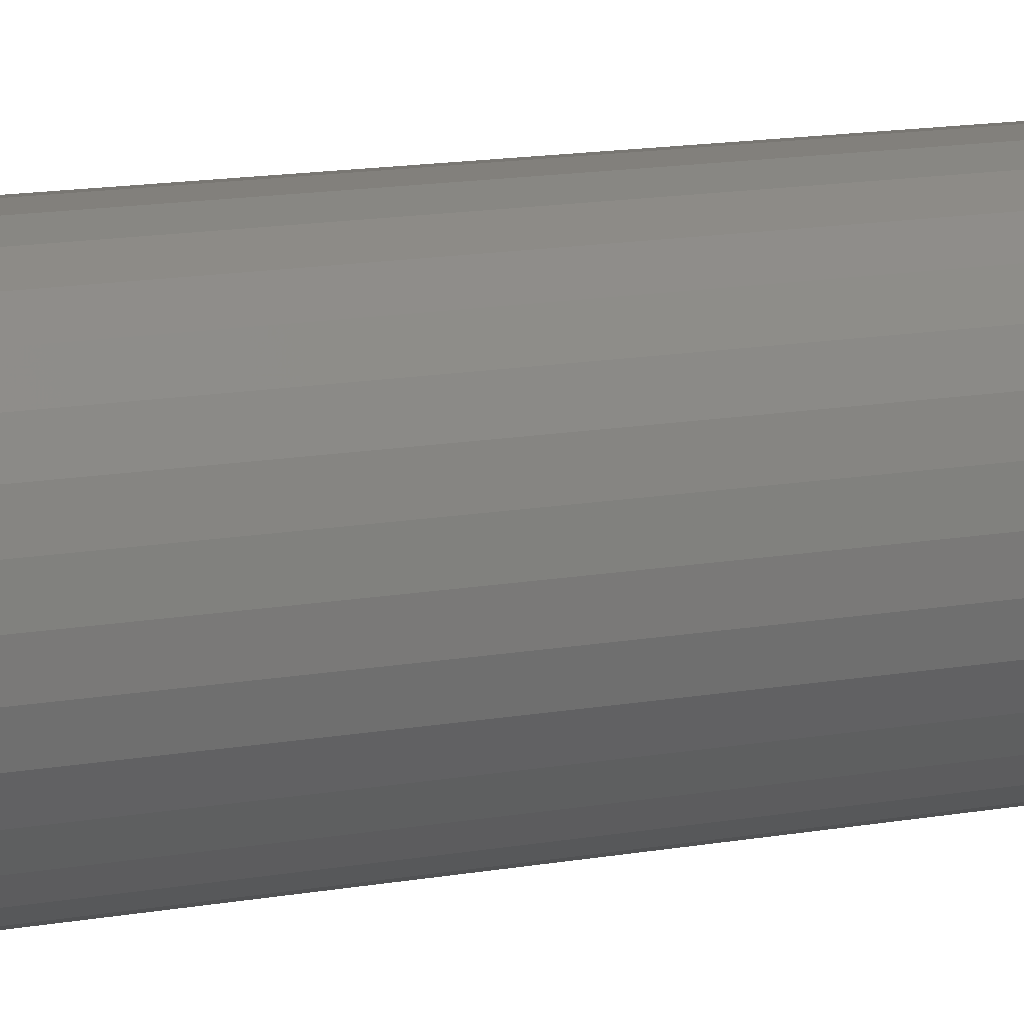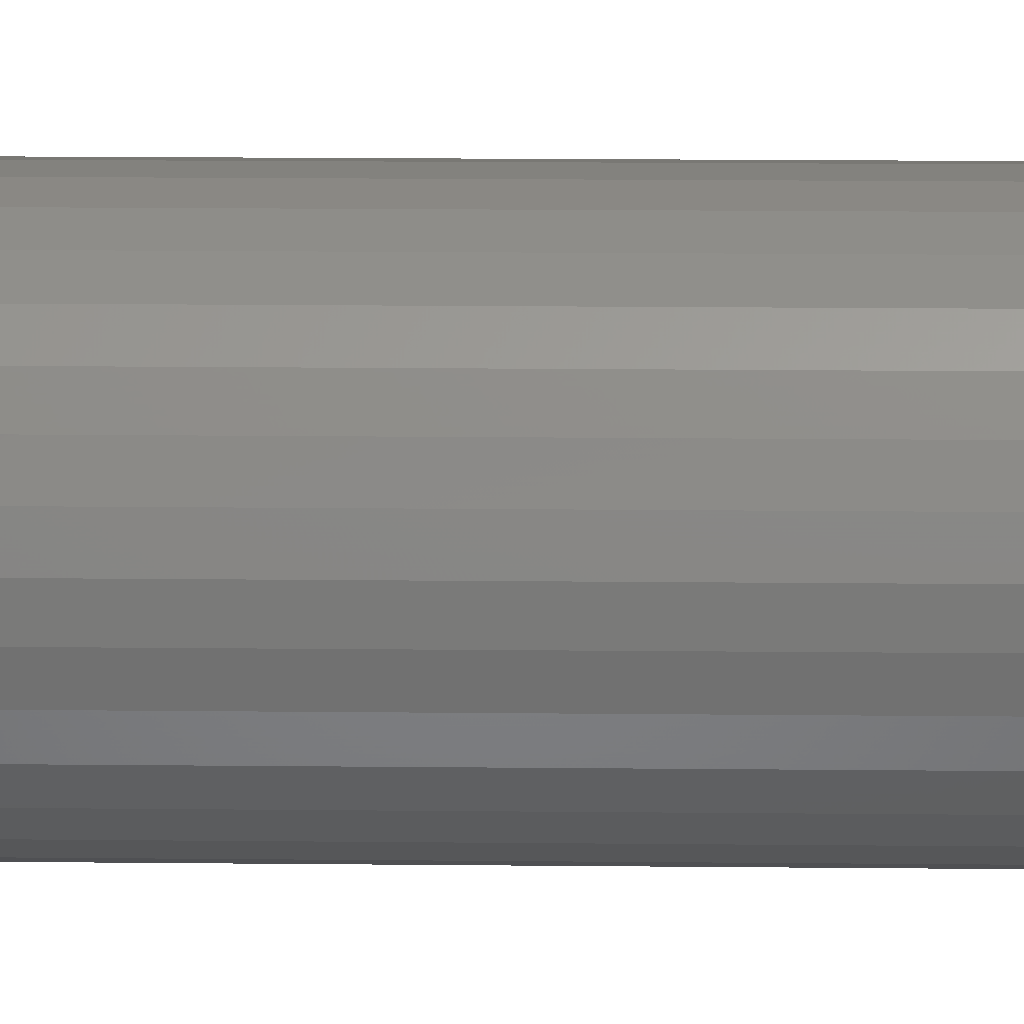
<metadata>
{"format":"stl","ext":"stl","renderer":"f3d","projection":"perspective","resolution":1024,"background":"white","views":[{"elev":9.5,"azim":-120.4,"up":"+Y"},{"elev":10.8,"azim":91.8,"up":"+Y"}]}
</metadata>
<code>
# stl→obj: 320 verts, 636 faces
v -0.01288 0.009046 -0.75
v -0.01086 0.01151 -0.75
v 0.01217 0.01151 -0.75
v 0.0142 0.009046 -0.75
v -0.01439 0.006231 -0.75
v 0.0157 0.006231 -0.75
v 0.0142 -0.009046 -0.75
v -0.01288 -0.009046 -0.75
v 0.0157 -0.006231 -0.75
v -0.01086 -0.01151 -0.75
v 0.01217 -0.01151 -0.75
v -0.008388 -0.01354 -0.75
v 0.009704 -0.01354 -0.75
v -0.005573 -0.01504 -0.75
v -0.002519 -0.01597 -0.75
v 0.006889 -0.01504 -0.75
v 0.0006579 -0.01628 -0.75
v 0.003835 -0.01597 -0.75
v 0.009704 0.01354 -0.75
v -0.008388 0.01354 -0.75
v -0.005573 0.01504 -0.75
v -0.002519 0.01597 -0.75
v 0.0006579 0.01628 -0.75
v 0.003835 0.01597 -0.75
v 0.006889 0.01504 -0.75
v -0.01439 -0.006231 -0.75
v -0.01531 -0.003177 -0.75
v 0.01663 -0.003177 -0.75
v -0.01562 -1.24e-17 -0.75
v 0.01694 -3.919e-18 -0.75
v -0.01531 0.003177 -0.75
v 0.01663 0.003177 -0.75
v 0.06382 -7.156e-17 -0.7031
v 0.06382 0 0
v 0.0626 -0.01232 -0.7031
v 0.0626 -0.01232 0
v 0.05901 -0.02417 -0.7031
v 0.05901 -0.02417 0
v 0.05317 -0.03509 -0.7031
v 0.05317 -0.03509 0
v 0.04532 -0.04466 -0.7031
v 0.04532 -0.04466 0
v 0.03575 -0.05251 -0.7031
v 0.03575 -0.05251 0
v 0.02483 -0.05835 -0.7031
v 0.02483 -0.05835 0
v 0.01298 -0.06194 -0.7031
v 0.01298 -0.06194 0
v 0.0006579 -0.06316 -0.7031
v 0.0006579 -0.06316 0
v -0.01166 -0.06194 -0.7031
v -0.01166 -0.06194 0
v -0.02351 -0.05835 -0.7031
v -0.02351 -0.05835 0
v -0.03443 -0.05251 -0.7031
v -0.03443 -0.05251 0
v -0.044 -0.04466 -0.7031
v -0.044 -0.04466 0
v -0.05186 -0.03509 -0.7031
v -0.05186 -0.03509 0
v -0.05769 -0.02417 -0.7031
v -0.05769 -0.02417 0
v -0.06129 -0.01232 -0.7031
v -0.06129 -0.01232 0
v -0.0625 7.734e-18 -0.7031
v -0.0625 7.734e-18 0
v -0.06129 0.01232 -0.7031
v -0.06129 0.01232 0
v -0.05769 0.02417 -0.7031
v -0.05769 0.02417 0
v -0.05186 0.03509 -0.7031
v -0.05186 0.03509 0
v -0.044 0.04466 -0.7031
v -0.044 0.04466 0
v -0.03443 0.05251 -0.7031
v -0.03443 0.05251 0
v -0.02351 0.05835 -0.7031
v -0.02351 0.05835 0
v -0.01166 0.06194 -0.7031
v -0.01166 0.06194 0
v 0.0006579 0.06316 -0.7031
v 0.0006579 0.06316 0
v 0.01298 0.06194 -0.7031
v 0.01298 0.06194 0
v 0.02483 0.05835 -0.7031
v 0.02483 0.05835 0
v 0.03575 0.05251 -0.7031
v 0.03575 0.05251 0
v 0.04532 0.04466 -0.7031
v 0.04532 0.04466 0
v 0.05317 0.03509 -0.7031
v 0.05317 0.03509 0
v 0.05901 0.02417 -0.7031
v 0.05901 0.02417 0
v 0.0626 0.01232 -0.7031
v 0.0626 0.01232 0
v -0.0616 -4.857e-17 -0.7123
v -0.0604 0.01215 -0.7123
v -0.05893 -4.857e-17 -0.7211
v -0.05779 0.01163 -0.7211
v -0.0546 -3.816e-17 -0.7292
v -0.05354 0.01078 -0.7292
v -0.04877 -3.469e-17 -0.7363
v -0.04782 0.009643 -0.7363
v -0.04167 -3.123e-17 -0.7421
v -0.04085 0.008257 -0.7421
v -0.03356 -2.776e-17 -0.7464
v -0.03291 0.006676 -0.7464
v -0.02477 -1.908e-17 -0.7491
v -0.02428 0.004961 -0.7491
v 0.06172 0.01215 -0.7123
v 0.06292 -1.11e-16 -0.7123
v 0.0591 0.01163 -0.7211
v 0.06025 -1.006e-16 -0.7211
v 0.05485 0.01078 -0.7292
v 0.05592 -9.368e-17 -0.7292
v 0.04914 0.009643 -0.7363
v 0.05009 -8.674e-17 -0.7363
v 0.04217 0.008257 -0.7421
v 0.04298 -7.286e-17 -0.7421
v 0.03422 0.006676 -0.7464
v 0.03488 -5.725e-17 -0.7464
v 0.0256 0.004961 -0.7491
v 0.02609 -4.337e-17 -0.7491
v 0.05818 0.02382 -0.7123
v 0.05571 0.0228 -0.7211
v 0.05171 0.02115 -0.7292
v 0.04632 0.01892 -0.7363
v 0.03976 0.0162 -0.7421
v 0.03227 0.0131 -0.7464
v 0.02415 0.009731 -0.7491
v 0.05242 0.03459 -0.7123
v 0.0502 0.03311 -0.7211
v 0.0466 0.0307 -0.7292
v 0.04176 0.02746 -0.7363
v 0.03585 0.02351 -0.7421
v 0.02911 0.01901 -0.7464
v 0.0218 0.01413 -0.7491
v 0.04468 0.04402 -0.7123
v 0.04279 0.04214 -0.7211
v 0.03973 0.03907 -0.7292
v 0.03561 0.03495 -0.7363
v 0.03059 0.02993 -0.7421
v 0.02486 0.0242 -0.7464
v 0.01864 0.01798 -0.7491
v 0.03525 0.05176 -0.7123
v 0.03376 0.04955 -0.7211
v 0.03136 0.04595 -0.7292
v 0.02812 0.0411 -0.7363
v 0.02417 0.03519 -0.7421
v 0.01967 0.02845 -0.7464
v 0.01478 0.02114 -0.7491
v 0.02448 0.05752 -0.7123
v 0.02346 0.05505 -0.7211
v 0.0218 0.05105 -0.7292
v 0.01957 0.04567 -0.7363
v 0.01686 0.0391 -0.7421
v 0.01375 0.03162 -0.7464
v 0.01039 0.02349 -0.7491
v 0.0128 0.06106 -0.7123
v 0.01228 0.05844 -0.7211
v 0.01144 0.0542 -0.7292
v 0.0103 0.04848 -0.7363
v 0.008915 0.04151 -0.7421
v 0.007334 0.03356 -0.7464
v 0.005619 0.02494 -0.7491
v 0.0006579 0.06226 -0.7123
v 0.0006579 0.05959 -0.7211
v 0.0006579 0.05526 -0.7292
v 0.0006579 0.04943 -0.7363
v 0.0006579 0.04233 -0.7421
v 0.0006579 0.03422 -0.7464
v 0.0006579 0.02543 -0.7491
v -0.01149 0.06106 -0.7123
v -0.01097 0.05844 -0.7211
v -0.01012 0.0542 -0.7292
v -0.008985 0.04848 -0.7363
v -0.007599 0.04151 -0.7421
v -0.006018 0.03356 -0.7464
v -0.004303 0.02494 -0.7491
v -0.02317 0.05752 -0.7123
v -0.02215 0.05505 -0.7211
v -0.02049 0.05105 -0.7292
v -0.01826 0.04567 -0.7363
v -0.01554 0.0391 -0.7421
v -0.01244 0.03162 -0.7464
v -0.009073 0.02349 -0.7491
v -0.03393 0.05176 -0.7123
v -0.03245 0.04955 -0.7211
v -0.03004 0.04595 -0.7292
v -0.0268 0.0411 -0.7363
v -0.02286 0.03519 -0.7421
v -0.01835 0.02845 -0.7464
v -0.01347 0.02114 -0.7491
v -0.04336 0.04402 -0.7123
v -0.04148 0.04214 -0.7211
v -0.03842 0.03907 -0.7292
v -0.03429 0.03495 -0.7363
v -0.02927 0.02993 -0.7421
v -0.02354 0.0242 -0.7464
v -0.01732 0.01798 -0.7491
v -0.05111 0.03459 -0.7123
v -0.04889 0.03311 -0.7211
v -0.04529 0.0307 -0.7292
v -0.04044 0.02746 -0.7363
v -0.03453 0.02351 -0.7421
v -0.0278 0.01901 -0.7464
v -0.02048 0.01413 -0.7491
v -0.05686 0.02382 -0.7123
v -0.0544 0.0228 -0.7211
v -0.05039 0.02115 -0.7292
v -0.04501 0.01892 -0.7363
v -0.03845 0.0162 -0.7421
v -0.03096 0.0131 -0.7464
v -0.02283 0.009731 -0.7491
v 0.06172 -0.01215 -0.7123
v 0.0591 -0.01163 -0.7211
v 0.05485 -0.01078 -0.7292
v 0.04914 -0.009643 -0.7363
v 0.04217 -0.008257 -0.7421
v 0.03422 -0.006676 -0.7464
v 0.0256 -0.004961 -0.7491
v -0.0604 -0.01215 -0.7123
v -0.05779 -0.01163 -0.7211
v -0.05354 -0.01078 -0.7292
v -0.04782 -0.009643 -0.7363
v -0.04085 -0.008257 -0.7421
v -0.03291 -0.006676 -0.7464
v -0.02428 -0.004961 -0.7491
v -0.05686 -0.02382 -0.7123
v -0.0544 -0.0228 -0.7211
v -0.05039 -0.02115 -0.7292
v -0.04501 -0.01892 -0.7363
v -0.03845 -0.0162 -0.7421
v -0.03096 -0.0131 -0.7464
v -0.02283 -0.009731 -0.7491
v -0.05111 -0.03459 -0.7123
v -0.04889 -0.03311 -0.7211
v -0.04529 -0.0307 -0.7292
v -0.04044 -0.02746 -0.7363
v -0.03453 -0.02351 -0.7421
v -0.0278 -0.01901 -0.7464
v -0.02048 -0.01413 -0.7491
v -0.04336 -0.04402 -0.7123
v -0.04148 -0.04214 -0.7211
v -0.03842 -0.03907 -0.7292
v -0.03429 -0.03495 -0.7363
v -0.02927 -0.02993 -0.7421
v -0.02354 -0.0242 -0.7464
v -0.01732 -0.01798 -0.7491
v -0.03393 -0.05176 -0.7123
v -0.03245 -0.04955 -0.7211
v -0.03004 -0.04595 -0.7292
v -0.0268 -0.0411 -0.7363
v -0.02286 -0.03519 -0.7421
v -0.01835 -0.02845 -0.7464
v -0.01347 -0.02114 -0.7491
v -0.02317 -0.05752 -0.7123
v -0.02215 -0.05505 -0.7211
v -0.02049 -0.05105 -0.7292
v -0.01826 -0.04567 -0.7363
v -0.01554 -0.0391 -0.7421
v -0.01244 -0.03162 -0.7464
v -0.009073 -0.02349 -0.7491
v -0.01149 -0.06106 -0.7123
v -0.01097 -0.05844 -0.7211
v -0.01012 -0.0542 -0.7292
v -0.008985 -0.04848 -0.7363
v -0.007599 -0.04151 -0.7421
v -0.006018 -0.03356 -0.7464
v -0.004303 -0.02494 -0.7491
v 0.0006579 -0.06226 -0.7123
v 0.0006579 -0.05959 -0.7211
v 0.0006579 -0.05526 -0.7292
v 0.0006579 -0.04943 -0.7363
v 0.0006579 -0.04233 -0.7421
v 0.0006579 -0.03422 -0.7464
v 0.0006579 -0.02543 -0.7491
v 0.0128 -0.06106 -0.7123
v 0.01228 -0.05844 -0.7211
v 0.01144 -0.0542 -0.7292
v 0.0103 -0.04848 -0.7363
v 0.008915 -0.04151 -0.7421
v 0.007334 -0.03356 -0.7464
v 0.005619 -0.02494 -0.7491
v 0.02448 -0.05752 -0.7123
v 0.02346 -0.05505 -0.7211
v 0.0218 -0.05105 -0.7292
v 0.01957 -0.04567 -0.7363
v 0.01686 -0.0391 -0.7421
v 0.01375 -0.03162 -0.7464
v 0.01039 -0.02349 -0.7491
v 0.03525 -0.05176 -0.7123
v 0.03376 -0.04955 -0.7211
v 0.03136 -0.04595 -0.7292
v 0.02812 -0.0411 -0.7363
v 0.02417 -0.03519 -0.7421
v 0.01967 -0.02845 -0.7464
v 0.01478 -0.02114 -0.7491
v 0.04468 -0.04402 -0.7123
v 0.04279 -0.04214 -0.7211
v 0.03973 -0.03907 -0.7292
v 0.03561 -0.03495 -0.7363
v 0.03059 -0.02993 -0.7421
v 0.02486 -0.0242 -0.7464
v 0.01864 -0.01798 -0.7491
v 0.05242 -0.03459 -0.7123
v 0.0502 -0.03311 -0.7211
v 0.0466 -0.0307 -0.7292
v 0.04176 -0.02746 -0.7363
v 0.03585 -0.02351 -0.7421
v 0.02911 -0.01901 -0.7464
v 0.0218 -0.01413 -0.7491
v 0.05818 -0.02382 -0.7123
v 0.05571 -0.0228 -0.7211
v 0.05171 -0.02115 -0.7292
v 0.04632 -0.01892 -0.7363
v 0.03976 -0.0162 -0.7421
v 0.03227 -0.0131 -0.7464
v 0.02415 -0.009731 -0.7491
f 1 2 3
f 4 1 3
f 5 1 4
f 6 5 4
f 7 8 9
f 10 8 7
f 11 10 7
f 12 10 11
f 13 12 11
f 14 12 13
f 15 14 13
f 16 15 13
f 16 17 15
f 18 17 16
f 19 3 2
f 19 2 20
f 19 20 21
f 19 21 22
f 19 22 23
f 19 23 24
f 19 24 25
f 8 26 9
f 9 26 27
f 9 27 28
f 28 27 29
f 28 29 30
f 30 29 31
f 30 31 32
f 32 31 5
f 32 5 6
f 33 34 35
f 35 34 36
f 35 36 37
f 37 36 38
f 37 38 39
f 39 38 40
f 39 40 41
f 41 40 42
f 41 42 43
f 43 42 44
f 43 44 45
f 45 44 46
f 45 46 47
f 47 46 48
f 47 48 49
f 49 48 50
f 49 50 51
f 51 50 52
f 51 52 53
f 53 52 54
f 53 54 55
f 55 54 56
f 55 56 57
f 57 56 58
f 57 58 59
f 59 58 60
f 59 60 61
f 61 60 62
f 61 62 63
f 63 62 64
f 63 64 65
f 65 64 66
f 65 66 67
f 67 66 68
f 67 68 69
f 69 68 70
f 69 70 71
f 71 70 72
f 71 72 73
f 73 72 74
f 73 74 75
f 75 74 76
f 75 76 77
f 77 76 78
f 77 78 79
f 79 78 80
f 79 80 81
f 81 80 82
f 81 82 83
f 83 82 84
f 83 84 85
f 85 84 86
f 85 86 87
f 87 86 88
f 87 88 89
f 89 88 90
f 89 90 91
f 91 90 92
f 91 92 93
f 93 92 94
f 93 94 95
f 95 94 96
f 95 96 33
f 33 96 34
f 65 67 97
f 97 67 98
f 97 98 99
f 99 98 100
f 99 100 101
f 101 100 102
f 101 102 103
f 103 102 104
f 103 104 105
f 105 104 106
f 105 106 107
f 107 106 108
f 107 108 109
f 109 108 110
f 109 110 29
f 29 110 31
f 95 33 111
f 111 33 112
f 111 112 113
f 113 112 114
f 113 114 115
f 115 114 116
f 115 116 117
f 117 116 118
f 117 118 119
f 119 118 120
f 119 120 121
f 121 120 122
f 121 122 123
f 123 122 124
f 123 124 32
f 32 124 30
f 93 95 125
f 125 95 111
f 125 111 126
f 126 111 113
f 126 113 127
f 127 113 115
f 127 115 128
f 128 115 117
f 128 117 129
f 129 117 119
f 129 119 130
f 130 119 121
f 130 121 131
f 131 121 123
f 131 123 6
f 6 123 32
f 91 93 132
f 132 93 125
f 132 125 133
f 133 125 126
f 133 126 134
f 134 126 127
f 134 127 135
f 135 127 128
f 135 128 136
f 136 128 129
f 136 129 137
f 137 129 130
f 137 130 138
f 138 130 131
f 138 131 4
f 4 131 6
f 89 91 139
f 139 91 132
f 139 132 140
f 140 132 133
f 140 133 141
f 141 133 134
f 141 134 142
f 142 134 135
f 142 135 143
f 143 135 136
f 143 136 144
f 144 136 137
f 144 137 145
f 145 137 138
f 145 138 3
f 3 138 4
f 87 89 146
f 146 89 139
f 146 139 147
f 147 139 140
f 147 140 148
f 148 140 141
f 148 141 149
f 149 141 142
f 149 142 150
f 150 142 143
f 150 143 151
f 151 143 144
f 151 144 152
f 152 144 145
f 152 145 19
f 19 145 3
f 85 87 153
f 153 87 146
f 153 146 154
f 154 146 147
f 154 147 155
f 155 147 148
f 155 148 156
f 156 148 149
f 156 149 157
f 157 149 150
f 157 150 158
f 158 150 151
f 158 151 159
f 159 151 152
f 159 152 25
f 25 152 19
f 83 85 160
f 160 85 153
f 160 153 161
f 161 153 154
f 161 154 162
f 162 154 155
f 162 155 163
f 163 155 156
f 163 156 164
f 164 156 157
f 164 157 165
f 165 157 158
f 165 158 166
f 166 158 159
f 166 159 24
f 24 159 25
f 81 83 167
f 167 83 160
f 167 160 168
f 168 160 161
f 168 161 169
f 169 161 162
f 169 162 170
f 170 162 163
f 170 163 171
f 171 163 164
f 171 164 172
f 172 164 165
f 172 165 173
f 173 165 166
f 173 166 23
f 23 166 24
f 79 81 174
f 174 81 167
f 174 167 175
f 175 167 168
f 175 168 176
f 176 168 169
f 176 169 177
f 177 169 170
f 177 170 178
f 178 170 171
f 178 171 179
f 179 171 172
f 179 172 180
f 180 172 173
f 180 173 22
f 22 173 23
f 77 79 181
f 181 79 174
f 181 174 182
f 182 174 175
f 182 175 183
f 183 175 176
f 183 176 184
f 184 176 177
f 184 177 185
f 185 177 178
f 185 178 186
f 186 178 179
f 186 179 187
f 187 179 180
f 187 180 21
f 21 180 22
f 75 77 188
f 188 77 181
f 188 181 189
f 189 181 182
f 189 182 190
f 190 182 183
f 190 183 191
f 191 183 184
f 191 184 192
f 192 184 185
f 192 185 193
f 193 185 186
f 193 186 194
f 194 186 187
f 194 187 20
f 20 187 21
f 73 75 195
f 195 75 188
f 195 188 196
f 196 188 189
f 196 189 197
f 197 189 190
f 197 190 198
f 198 190 191
f 198 191 199
f 199 191 192
f 199 192 200
f 200 192 193
f 200 193 201
f 201 193 194
f 201 194 2
f 2 194 20
f 71 73 202
f 202 73 195
f 202 195 203
f 203 195 196
f 203 196 204
f 204 196 197
f 204 197 205
f 205 197 198
f 205 198 206
f 206 198 199
f 206 199 207
f 207 199 200
f 207 200 208
f 208 200 201
f 208 201 1
f 1 201 2
f 69 71 209
f 209 71 202
f 209 202 210
f 210 202 203
f 210 203 211
f 211 203 204
f 211 204 212
f 212 204 205
f 212 205 213
f 213 205 206
f 213 206 214
f 214 206 207
f 214 207 215
f 215 207 208
f 215 208 5
f 5 208 1
f 67 69 98
f 98 69 209
f 98 209 100
f 100 209 210
f 100 210 102
f 102 210 211
f 102 211 104
f 104 211 212
f 104 212 106
f 106 212 213
f 106 213 108
f 108 213 214
f 108 214 110
f 110 214 215
f 110 215 31
f 31 215 5
f 33 35 112
f 112 35 216
f 112 216 114
f 114 216 217
f 114 217 116
f 116 217 218
f 116 218 118
f 118 218 219
f 118 219 120
f 120 219 220
f 120 220 122
f 122 220 221
f 122 221 124
f 124 221 222
f 124 222 30
f 30 222 28
f 63 65 223
f 223 65 97
f 223 97 224
f 224 97 99
f 224 99 225
f 225 99 101
f 225 101 226
f 226 101 103
f 226 103 227
f 227 103 105
f 227 105 228
f 228 105 107
f 228 107 229
f 229 107 109
f 229 109 27
f 27 109 29
f 61 63 230
f 230 63 223
f 230 223 231
f 231 223 224
f 231 224 232
f 232 224 225
f 232 225 233
f 233 225 226
f 233 226 234
f 234 226 227
f 234 227 235
f 235 227 228
f 235 228 236
f 236 228 229
f 236 229 26
f 26 229 27
f 59 61 237
f 237 61 230
f 237 230 238
f 238 230 231
f 238 231 239
f 239 231 232
f 239 232 240
f 240 232 233
f 240 233 241
f 241 233 234
f 241 234 242
f 242 234 235
f 242 235 243
f 243 235 236
f 243 236 8
f 8 236 26
f 57 59 244
f 244 59 237
f 244 237 245
f 245 237 238
f 245 238 246
f 246 238 239
f 246 239 247
f 247 239 240
f 247 240 248
f 248 240 241
f 248 241 249
f 249 241 242
f 249 242 250
f 250 242 243
f 250 243 10
f 10 243 8
f 55 57 251
f 251 57 244
f 251 244 252
f 252 244 245
f 252 245 253
f 253 245 246
f 253 246 254
f 254 246 247
f 254 247 255
f 255 247 248
f 255 248 256
f 256 248 249
f 256 249 257
f 257 249 250
f 257 250 12
f 12 250 10
f 53 55 258
f 258 55 251
f 258 251 259
f 259 251 252
f 259 252 260
f 260 252 253
f 260 253 261
f 261 253 254
f 261 254 262
f 262 254 255
f 262 255 263
f 263 255 256
f 263 256 264
f 264 256 257
f 264 257 14
f 14 257 12
f 51 53 265
f 265 53 258
f 265 258 266
f 266 258 259
f 266 259 267
f 267 259 260
f 267 260 268
f 268 260 261
f 268 261 269
f 269 261 262
f 269 262 270
f 270 262 263
f 270 263 271
f 271 263 264
f 271 264 15
f 15 264 14
f 49 51 272
f 272 51 265
f 272 265 273
f 273 265 266
f 273 266 274
f 274 266 267
f 274 267 275
f 275 267 268
f 275 268 276
f 276 268 269
f 276 269 277
f 277 269 270
f 277 270 278
f 278 270 271
f 278 271 17
f 17 271 15
f 47 49 279
f 279 49 272
f 279 272 280
f 280 272 273
f 280 273 281
f 281 273 274
f 281 274 282
f 282 274 275
f 282 275 283
f 283 275 276
f 283 276 284
f 284 276 277
f 284 277 285
f 285 277 278
f 285 278 18
f 18 278 17
f 45 47 286
f 286 47 279
f 286 279 287
f 287 279 280
f 287 280 288
f 288 280 281
f 288 281 289
f 289 281 282
f 289 282 290
f 290 282 283
f 290 283 291
f 291 283 284
f 291 284 292
f 292 284 285
f 292 285 16
f 16 285 18
f 43 45 293
f 293 45 286
f 293 286 294
f 294 286 287
f 294 287 295
f 295 287 288
f 295 288 296
f 296 288 289
f 296 289 297
f 297 289 290
f 297 290 298
f 298 290 291
f 298 291 299
f 299 291 292
f 299 292 13
f 13 292 16
f 41 43 300
f 300 43 293
f 300 293 301
f 301 293 294
f 301 294 302
f 302 294 295
f 302 295 303
f 303 295 296
f 303 296 304
f 304 296 297
f 304 297 305
f 305 297 298
f 305 298 306
f 306 298 299
f 306 299 11
f 11 299 13
f 39 41 307
f 307 41 300
f 307 300 308
f 308 300 301
f 308 301 309
f 309 301 302
f 309 302 310
f 310 302 303
f 310 303 311
f 311 303 304
f 311 304 312
f 312 304 305
f 312 305 313
f 313 305 306
f 313 306 7
f 7 306 11
f 37 39 314
f 314 39 307
f 314 307 315
f 315 307 308
f 315 308 316
f 316 308 309
f 316 309 317
f 317 309 310
f 317 310 318
f 318 310 311
f 318 311 319
f 319 311 312
f 319 312 320
f 320 312 313
f 320 313 9
f 9 313 7
f 35 37 216
f 216 37 314
f 216 314 217
f 217 314 315
f 217 315 218
f 218 315 316
f 218 316 219
f 219 316 317
f 219 317 220
f 220 317 318
f 220 318 221
f 221 318 319
f 221 319 222
f 222 319 320
f 222 320 28
f 28 320 9
f 80 84 82
f 84 80 78
f 84 78 86
f 86 78 76
f 86 76 88
f 88 76 74
f 88 74 90
f 90 74 72
f 90 72 92
f 40 58 42
f 42 58 56
f 42 56 44
f 44 56 54
f 44 54 46
f 46 54 52
f 46 52 48
f 48 52 50
f 92 72 94
f 94 72 70
f 94 70 96
f 96 70 68
f 96 68 34
f 34 68 66
f 34 66 36
f 36 66 64
f 36 64 38
f 38 64 62
f 38 62 40
f 40 62 60
f 40 60 58

</code>
